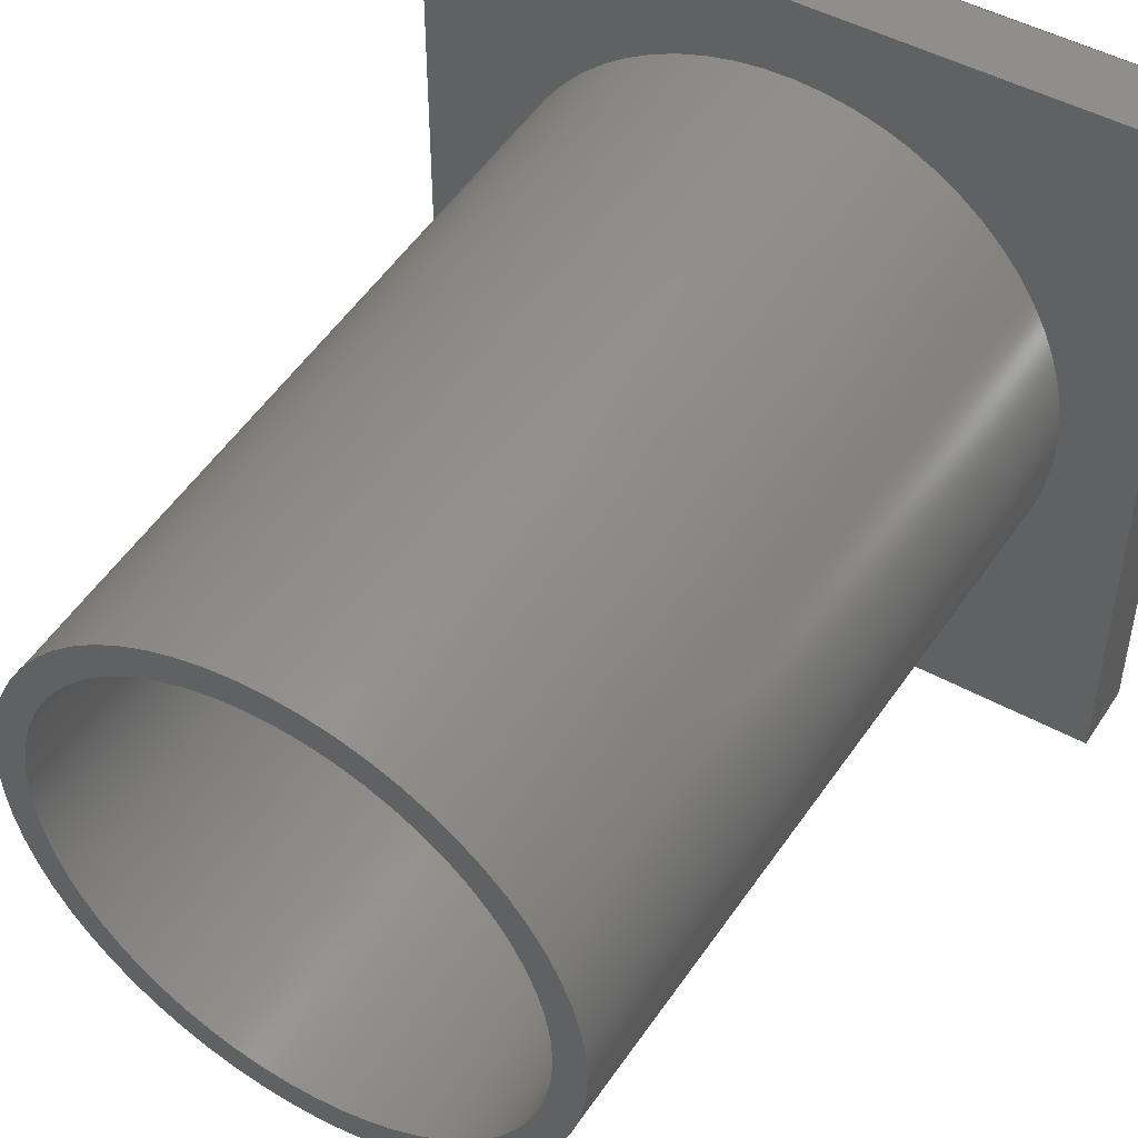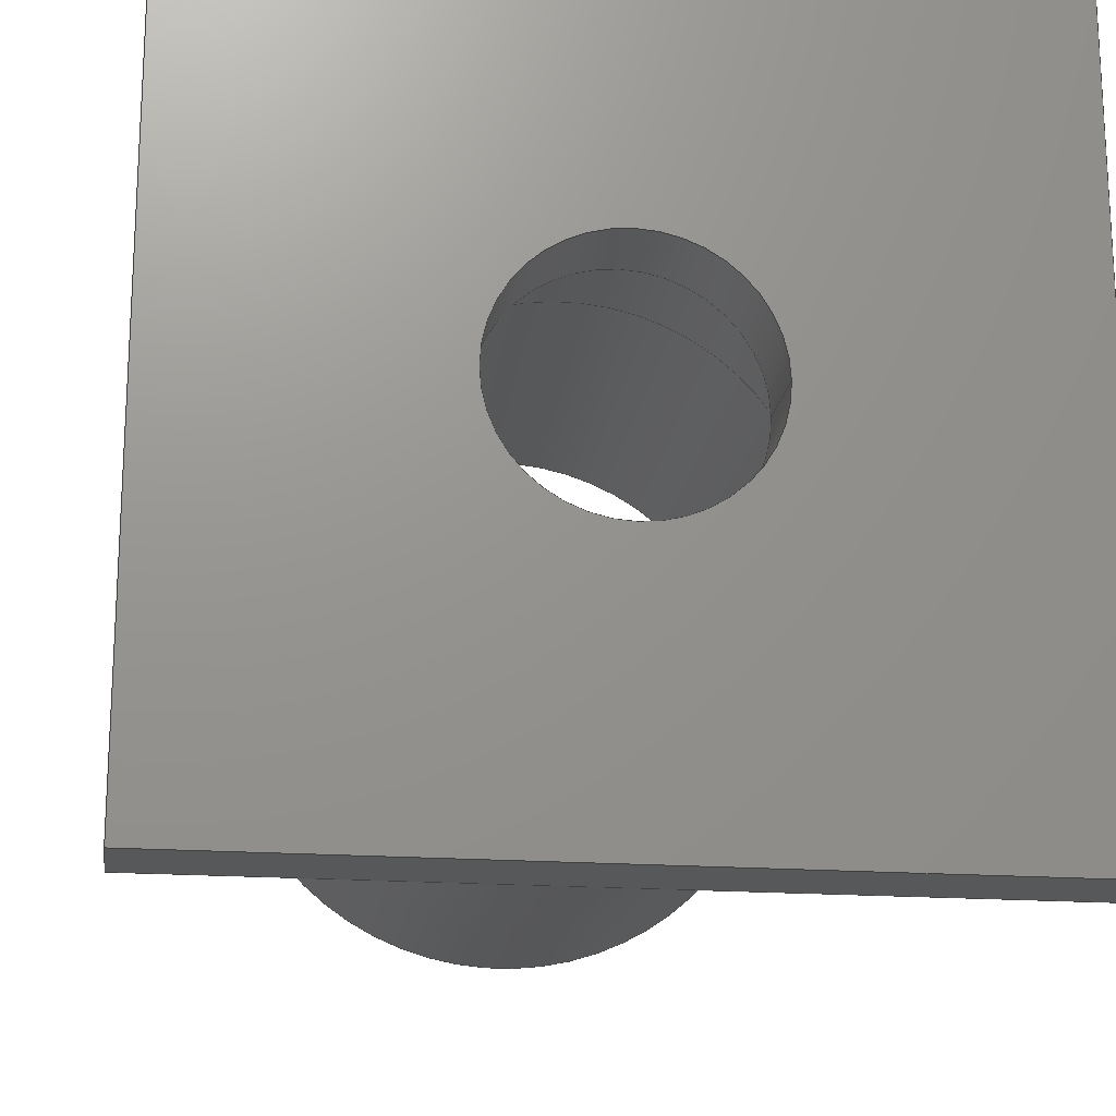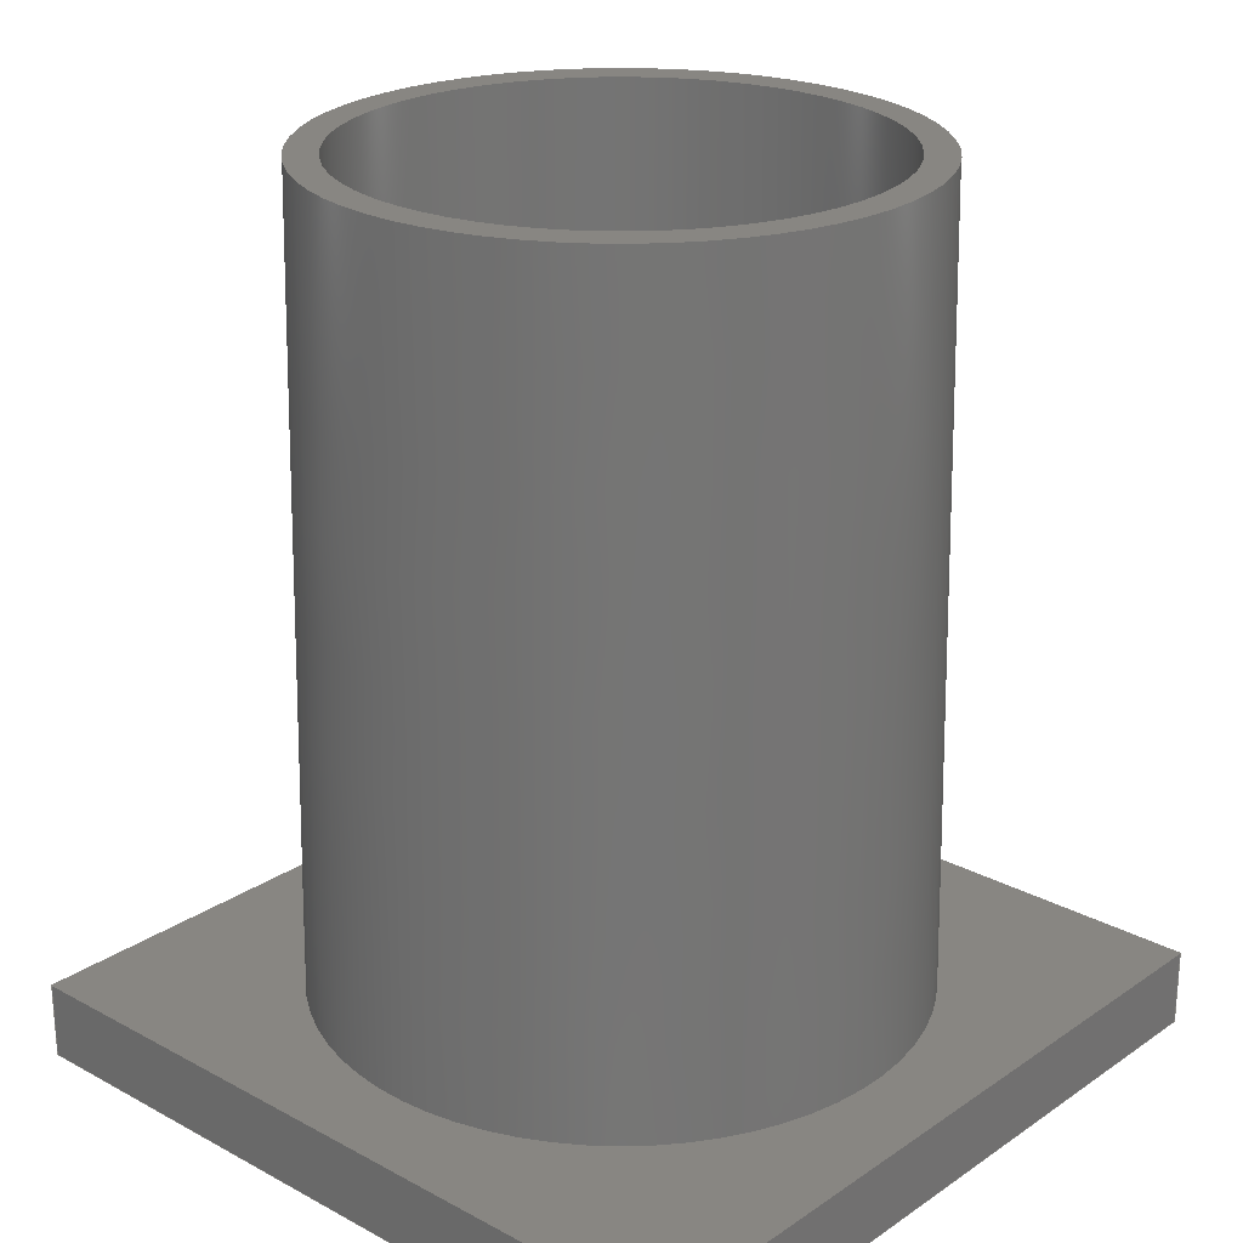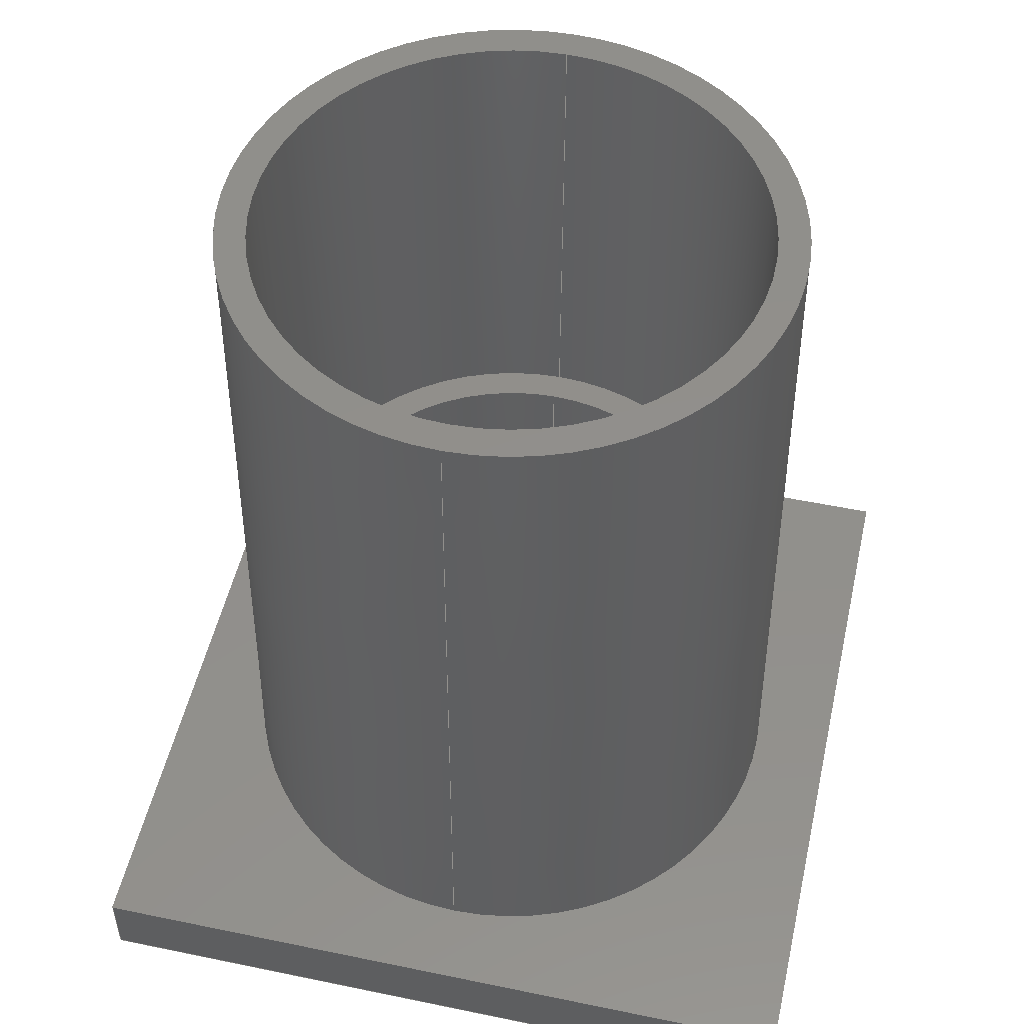
<metadata>
{"format":"step","ext":"step","renderer":"f3d","projection":"perspective","resolution":1024,"background":"white","views":[{"elev":48.2,"azim":31.6,"up":"+Y"},{"elev":-18.9,"azim":172.2,"up":"+Y"},{"elev":23.7,"azim":41.8,"up":"+Z"},{"elev":51.5,"azim":-77.3,"up":"+Z"}]}
</metadata>
<code>
ISO-10303-21;
DATA;
#1=SHAPE_REPRESENTATION_RELATIONSHIP('','',#192,#2);
#2=ADVANCED_BREP_SHAPE_REPRESENTATION('',(#190),#322);
#3=CONICAL_SURFACE('',#214,0.0375,0.01745);
#4=LINE('',#290,#16);
#5=LINE('',#293,#17);
#6=LINE('',#295,#18);
#7=LINE('',#297,#19);
#8=LINE('',#299,#20);
#9=LINE('',#301,#21);
#10=LINE('',#303,#22);
#11=LINE('',#305,#23);
#12=LINE('',#307,#24);
#13=LINE('',#309,#25);
#14=LINE('',#311,#26);
#15=LINE('',#312,#27);
#16=VECTOR('',#241,1);
#17=VECTOR('',#242,1);
#18=VECTOR('',#243,1);
#19=VECTOR('',#244,1);
#20=VECTOR('',#247,1);
#21=VECTOR('',#248,1);
#22=VECTOR('',#249,1);
#23=VECTOR('',#252,1);
#24=VECTOR('',#253,1);
#25=VECTOR('',#254,1);
#26=VECTOR('',#257,1);
#27=VECTOR('',#258,1);
#28=CYLINDRICAL_SURFACE('',#197,0.0295);
#29=CYLINDRICAL_SURFACE('',#199,0.0335);
#30=CYLINDRICAL_SURFACE('',#209,0.01575);
#31=ORIENTED_EDGE('',*,*,#71,.F.);
#32=ORIENTED_EDGE('',*,*,#72,.T.);
#33=ORIENTED_EDGE('',*,*,#73,.F.);
#34=ORIENTED_EDGE('',*,*,#71,.T.);
#35=ORIENTED_EDGE('',*,*,#74,.T.);
#36=ORIENTED_EDGE('',*,*,#72,.F.);
#37=ORIENTED_EDGE('',*,*,#75,.T.);
#38=ORIENTED_EDGE('',*,*,#74,.F.);
#39=ORIENTED_EDGE('',*,*,#76,.T.);
#40=ORIENTED_EDGE('',*,*,#73,.T.);
#41=ORIENTED_EDGE('',*,*,#77,.F.);
#42=ORIENTED_EDGE('',*,*,#78,.F.);
#43=ORIENTED_EDGE('',*,*,#79,.T.);
#44=ORIENTED_EDGE('',*,*,#80,.T.);
#45=ORIENTED_EDGE('',*,*,#81,.T.);
#46=ORIENTED_EDGE('',*,*,#82,.F.);
#47=ORIENTED_EDGE('',*,*,#83,.F.);
#48=ORIENTED_EDGE('',*,*,#78,.T.);
#49=ORIENTED_EDGE('',*,*,#84,.T.);
#50=ORIENTED_EDGE('',*,*,#85,.F.);
#51=ORIENTED_EDGE('',*,*,#86,.F.);
#52=ORIENTED_EDGE('',*,*,#82,.T.);
#53=ORIENTED_EDGE('',*,*,#87,.F.);
#54=ORIENTED_EDGE('',*,*,#80,.F.);
#55=ORIENTED_EDGE('',*,*,#88,.T.);
#56=ORIENTED_EDGE('',*,*,#85,.T.);
#57=ORIENTED_EDGE('',*,*,#89,.T.);
#58=ORIENTED_EDGE('',*,*,#76,.F.);
#59=ORIENTED_EDGE('',*,*,#79,.F.);
#60=ORIENTED_EDGE('',*,*,#83,.T.);
#61=ORIENTED_EDGE('',*,*,#86,.T.);
#62=ORIENTED_EDGE('',*,*,#88,.F.);
#63=ORIENTED_EDGE('',*,*,#89,.F.);
#64=ORIENTED_EDGE('',*,*,#90,.T.);
#65=ORIENTED_EDGE('',*,*,#77,.T.);
#66=ORIENTED_EDGE('',*,*,#87,.T.);
#67=ORIENTED_EDGE('',*,*,#84,.F.);
#68=ORIENTED_EDGE('',*,*,#81,.F.);
#69=ORIENTED_EDGE('',*,*,#90,.F.);
#70=ORIENTED_EDGE('',*,*,#75,.F.);
#71=EDGE_CURVE('',#91,#91,#107,.T.);
#72=EDGE_CURVE('',#92,#92,#108,.T.);
#73=EDGE_CURVE('',#93,#93,#109,.T.);
#74=EDGE_CURVE('',#94,#94,#110,.T.);
#75=EDGE_CURVE('',#95,#95,#111,.T.);
#76=EDGE_CURVE('',#96,#96,#112,.T.);
#77=EDGE_CURVE('',#97,#98,#4,.T.);
#78=EDGE_CURVE('',#99,#97,#5,.T.);
#79=EDGE_CURVE('',#99,#100,#6,.T.);
#80=EDGE_CURVE('',#100,#98,#7,.T.);
#81=EDGE_CURVE('',#97,#101,#8,.T.);
#82=EDGE_CURVE('',#102,#101,#9,.T.);
#83=EDGE_CURVE('',#99,#102,#10,.T.);
#84=EDGE_CURVE('',#101,#103,#11,.T.);
#85=EDGE_CURVE('',#104,#103,#12,.T.);
#86=EDGE_CURVE('',#102,#104,#13,.T.);
#87=EDGE_CURVE('',#98,#103,#14,.T.);
#88=EDGE_CURVE('',#100,#104,#15,.T.);
#89=EDGE_CURVE('',#105,#105,#113,.T.);
#90=EDGE_CURVE('',#106,#106,#114,.T.);
#91=VERTEX_POINT('',#274);
#92=VERTEX_POINT('',#276);
#93=VERTEX_POINT('',#279);
#94=VERTEX_POINT('',#282);
#95=VERTEX_POINT('',#285);
#96=VERTEX_POINT('',#288);
#97=VERTEX_POINT('',#291);
#98=VERTEX_POINT('',#292);
#99=VERTEX_POINT('',#294);
#100=VERTEX_POINT('',#296);
#101=VERTEX_POINT('',#300);
#102=VERTEX_POINT('',#302);
#103=VERTEX_POINT('',#306);
#104=VERTEX_POINT('',#308);
#105=VERTEX_POINT('',#315);
#106=VERTEX_POINT('',#319);
#107=CIRCLE('',#195,0.0295);
#108=CIRCLE('',#196,0.0335);
#109=CIRCLE('',#198,0.0295);
#110=CIRCLE('',#200,0.0335);
#111=CIRCLE('',#202,0.0375);
#112=CIRCLE('',#204,0.01575);
#113=CIRCLE('',#210,0.01575);
#114=CIRCLE('',#213,0.03933);
#115=EDGE_LOOP('',(#31));
#116=EDGE_LOOP('',(#32));
#117=EDGE_LOOP('',(#33));
#118=EDGE_LOOP('',(#34));
#119=EDGE_LOOP('',(#35));
#120=EDGE_LOOP('',(#36));
#121=EDGE_LOOP('',(#37));
#122=EDGE_LOOP('',(#38));
#123=EDGE_LOOP('',(#39));
#124=EDGE_LOOP('',(#40));
#125=EDGE_LOOP('',(#41,#42,#43,#44));
#126=EDGE_LOOP('',(#45,#46,#47,#48));
#127=EDGE_LOOP('',(#49,#50,#51,#52));
#128=EDGE_LOOP('',(#53,#54,#55,#56));
#129=EDGE_LOOP('',(#57));
#130=EDGE_LOOP('',(#58));
#131=EDGE_LOOP('',(#59,#60,#61,#62));
#132=EDGE_LOOP('',(#63));
#133=EDGE_LOOP('',(#64));
#134=EDGE_LOOP('',(#65,#66,#67,#68));
#135=EDGE_LOOP('',(#69));
#136=EDGE_LOOP('',(#70));
#137=FACE_BOUND('',#115,.T.);
#138=FACE_BOUND('',#116,.T.);
#139=FACE_BOUND('',#117,.T.);
#140=FACE_BOUND('',#118,.T.);
#141=FACE_BOUND('',#119,.T.);
#142=FACE_BOUND('',#120,.T.);
#143=FACE_BOUND('',#121,.T.);
#144=FACE_BOUND('',#122,.T.);
#145=FACE_BOUND('',#123,.T.);
#146=FACE_BOUND('',#124,.T.);
#147=FACE_BOUND('',#125,.T.);
#148=FACE_BOUND('',#126,.T.);
#149=FACE_BOUND('',#127,.T.);
#150=FACE_BOUND('',#128,.T.);
#151=FACE_BOUND('',#129,.T.);
#152=FACE_BOUND('',#130,.T.);
#153=FACE_BOUND('',#131,.T.);
#154=FACE_BOUND('',#132,.T.);
#155=FACE_BOUND('',#133,.T.);
#156=FACE_BOUND('',#134,.T.);
#157=FACE_BOUND('',#135,.T.);
#158=FACE_BOUND('',#136,.T.);
#159=PLANE('',#194);
#160=PLANE('',#201);
#161=PLANE('',#203);
#162=PLANE('',#205);
#163=PLANE('',#206);
#164=PLANE('',#207);
#165=PLANE('',#208);
#166=PLANE('',#211);
#167=PLANE('',#212);
#168=ADVANCED_FACE('',(#137,#138),#159,.T.);
#169=ADVANCED_FACE('',(#139,#140),#28,.F.);
#170=ADVANCED_FACE('',(#141,#142),#29,.F.);
#171=ADVANCED_FACE('',(#143,#144),#160,.T.);
#172=ADVANCED_FACE('',(#145,#146),#161,.F.);
#173=ADVANCED_FACE('',(#147),#162,.T.);
#174=ADVANCED_FACE('',(#148),#163,.F.);
#175=ADVANCED_FACE('',(#149),#164,.F.);
#176=ADVANCED_FACE('',(#150),#165,.T.);
#177=ADVANCED_FACE('',(#151,#152),#30,.F.);
#178=ADVANCED_FACE('',(#153,#154),#166,.T.);
#179=ADVANCED_FACE('',(#155,#156),#167,.F.);
#180=ADVANCED_FACE('',(#157,#158),#3,.T.);
#181=CLOSED_SHELL('',(#168,#169,#170,#171,#172,#173,#174,#175,#176,#177,
#178,#179,#180));
#182=STYLED_ITEM('',(#183),#190);
#183=PRESENTATION_STYLE_ASSIGNMENT((#184));
#184=SURFACE_STYLE_USAGE(.BOTH.,#185);
#185=SURFACE_SIDE_STYLE('',(#186));
#186=SURFACE_STYLE_FILL_AREA(#187);
#187=FILL_AREA_STYLE('',(#188));
#188=FILL_AREA_STYLE_COLOUR('',#189);
#189=COLOUR_RGB('',0.6157,0.8118,0.9294);
#190=MANIFOLD_SOLID_BREP('V0',#181);
#191=SHAPE_DEFINITION_REPRESENTATION(#327,#192);
#192=SHAPE_REPRESENTATION('V0',(#193),#322);
#193=AXIS2_PLACEMENT_3D('',#271,#215,#216);
#194=AXIS2_PLACEMENT_3D('',#272,#217,#218);
#195=AXIS2_PLACEMENT_3D('',#273,#219,#220);
#196=AXIS2_PLACEMENT_3D('',#275,#221,#222);
#197=AXIS2_PLACEMENT_3D('',#277,#223,#224);
#198=AXIS2_PLACEMENT_3D('',#278,#225,#226);
#199=AXIS2_PLACEMENT_3D('',#280,#227,#228);
#200=AXIS2_PLACEMENT_3D('',#281,#229,#230);
#201=AXIS2_PLACEMENT_3D('',#283,#231,#232);
#202=AXIS2_PLACEMENT_3D('',#284,#233,#234);
#203=AXIS2_PLACEMENT_3D('',#286,#235,#236);
#204=AXIS2_PLACEMENT_3D('',#287,#237,#238);
#205=AXIS2_PLACEMENT_3D('',#289,#239,#240);
#206=AXIS2_PLACEMENT_3D('',#298,#245,#246);
#207=AXIS2_PLACEMENT_3D('',#304,#250,#251);
#208=AXIS2_PLACEMENT_3D('',#310,#255,#256);
#209=AXIS2_PLACEMENT_3D('',#313,#259,#260);
#210=AXIS2_PLACEMENT_3D('',#314,#261,#262);
#211=AXIS2_PLACEMENT_3D('',#316,#263,#264);
#212=AXIS2_PLACEMENT_3D('',#317,#265,#266);
#213=AXIS2_PLACEMENT_3D('',#318,#267,#268);
#214=AXIS2_PLACEMENT_3D('',#320,#269,#270);
#215=DIRECTION('',(0,0,1));
#216=DIRECTION('',(1,0,0));
#217=DIRECTION('',(0,0,1));
#218=DIRECTION('',(1,0,0));
#219=DIRECTION('',(0,0,1));
#220=DIRECTION('',(1,0,0));
#221=DIRECTION('',(0,0,1));
#222=DIRECTION('',(1,0,0));
#223=DIRECTION('',(0,0,1));
#224=DIRECTION('',(1,0,0));
#225=DIRECTION('',(0,0,1));
#226=DIRECTION('',(1,0,0));
#227=DIRECTION('',(0,0,-1));
#228=DIRECTION('',(-1,0,0));
#229=DIRECTION('',(0,0,1));
#230=DIRECTION('',(1,0,0));
#231=DIRECTION('',(0,0,1));
#232=DIRECTION('',(1,0,0));
#233=DIRECTION('',(0,0,1));
#234=DIRECTION('',(1,0,0));
#235=DIRECTION('',(0,0,-1));
#236=DIRECTION('',(1,0,0));
#237=DIRECTION('',(0,0,-1));
#238=DIRECTION('',(-1,0,0));
#239=DIRECTION('',(1,0,0));
#240=DIRECTION('',(0,0,-1));
#241=DIRECTION('',(0,1,0));
#242=DIRECTION('',(0,0,1));
#243=DIRECTION('',(0,1,0));
#244=DIRECTION('',(0,0,1));
#245=DIRECTION('',(0,1,0));
#246=DIRECTION('',(0,0,1));
#247=DIRECTION('',(-1,0,0));
#248=DIRECTION('',(0,0,1));
#249=DIRECTION('',(-1,0,0));
#250=DIRECTION('',(1,0,0));
#251=DIRECTION('',(0,0,-1));
#252=DIRECTION('',(0,1,0));
#253=DIRECTION('',(0,0,1));
#254=DIRECTION('',(0,1,0));
#255=DIRECTION('',(0,1,0));
#256=DIRECTION('',(0,0,1));
#257=DIRECTION('',(-1,0,0));
#258=DIRECTION('',(-1,0,0));
#259=DIRECTION('',(0,0,1));
#260=DIRECTION('',(1,0,0));
#261=DIRECTION('',(0,0,-1));
#262=DIRECTION('',(-1,0,0));
#263=DIRECTION('',(0,0,-1));
#264=DIRECTION('',(1,0,0));
#265=DIRECTION('',(0,0,-1));
#266=DIRECTION('',(1,0,0));
#267=DIRECTION('',(0,0,-1));
#268=DIRECTION('',(-1,0,0));
#269=DIRECTION('',(0,0,-1));
#270=DIRECTION('',(-1,0,0));
#271=CARTESIAN_POINT('',(0,0,0));
#272=CARTESIAN_POINT('',(0,0,0));
#273=CARTESIAN_POINT('',(0,1.806e-18,0));
#274=CARTESIAN_POINT('',(0.0295,1.806e-18,0));
#275=CARTESIAN_POINT('',(0,2.051e-18,0));
#276=CARTESIAN_POINT('',(0.0335,2.051e-18,0));
#277=CARTESIAN_POINT('',(0,1.806e-18,-0.04));
#278=CARTESIAN_POINT('',(0,1.806e-18,-0.04));
#279=CARTESIAN_POINT('',(0.0295,1.806e-18,-0.04));
#280=CARTESIAN_POINT('',(0,2.051e-18,0.065));
#281=CARTESIAN_POINT('',(0,2.051e-18,0.065));
#282=CARTESIAN_POINT('',(0.0335,2.051e-18,0.065));
#283=CARTESIAN_POINT('',(0,0,0.065));
#284=CARTESIAN_POINT('',(0,2.449e-18,0.065));
#285=CARTESIAN_POINT('',(0.0375,2.449e-18,0.065));
#286=CARTESIAN_POINT('',(0,0,-0.04));
#287=CARTESIAN_POINT('',(0,-9.644e-19,-0.04));
#288=CARTESIAN_POINT('',(-0.01575,-9.644e-19,-0.04));
#289=CARTESIAN_POINT('',(0.05,6.939e-18,-0.05));
#290=CARTESIAN_POINT('',(0.05,6.939e-18,-0.04));
#291=CARTESIAN_POINT('',(0.05,-0.05,-0.04));
#292=CARTESIAN_POINT('',(0.05,0.05,-0.04));
#293=CARTESIAN_POINT('',(0.05,-0.05,-0.05));
#294=CARTESIAN_POINT('',(0.05,-0.05,-0.05));
#295=CARTESIAN_POINT('',(0.05,6.939e-18,-0.05));
#296=CARTESIAN_POINT('',(0.05,0.05,-0.05));
#297=CARTESIAN_POINT('',(0.05,0.05,-0.05));
#298=CARTESIAN_POINT('',(0,-0.05,-0.05));
#299=CARTESIAN_POINT('',(0,-0.05,-0.04));
#300=CARTESIAN_POINT('',(-0.05,-0.05,-0.04));
#301=CARTESIAN_POINT('',(-0.05,-0.05,-0.05));
#302=CARTESIAN_POINT('',(-0.05,-0.05,-0.05));
#303=CARTESIAN_POINT('',(0,-0.05,-0.05));
#304=CARTESIAN_POINT('',(-0.05,6.939e-18,-0.05));
#305=CARTESIAN_POINT('',(-0.05,6.939e-18,-0.04));
#306=CARTESIAN_POINT('',(-0.05,0.05,-0.04));
#307=CARTESIAN_POINT('',(-0.05,0.05,-0.05));
#308=CARTESIAN_POINT('',(-0.05,0.05,-0.05));
#309=CARTESIAN_POINT('',(-0.05,6.939e-18,-0.05));
#310=CARTESIAN_POINT('',(0,0.05,-0.05));
#311=CARTESIAN_POINT('',(0,0.05,-0.04));
#312=CARTESIAN_POINT('',(0,0.05,-0.05));
#313=CARTESIAN_POINT('',(0,-9.644e-19,-0.05));
#314=CARTESIAN_POINT('',(0,-9.644e-19,-0.05));
#315=CARTESIAN_POINT('',(-0.01575,-9.644e-19,-0.05));
#316=CARTESIAN_POINT('',(0,0,-0.05));
#317=CARTESIAN_POINT('',(0,0,-0.04));
#318=CARTESIAN_POINT('',(0,2.449e-18,-0.04));
#319=CARTESIAN_POINT('',(-0.03933,2.449e-18,-0.04));
#320=CARTESIAN_POINT('',(0,2.449e-18,0.065));
#321=MECHANICAL_DESIGN_GEOMETRIC_PRESENTATION_REPRESENTATION('',(#182),
#322);
#322=(
GEOMETRIC_REPRESENTATION_CONTEXT(3)
GLOBAL_UNCERTAINTY_ASSIGNED_CONTEXT((#323))
GLOBAL_UNIT_ASSIGNED_CONTEXT((#326,#325,#324))
REPRESENTATION_CONTEXT('V0','TOP_LEVEL_ASSEMBLY_PART')
);
#323=UNCERTAINTY_MEASURE_WITH_UNIT(LENGTH_MEASURE(5e-06),#326,
'DISTANCE_ACCURACY_VALUE','Maximum Tolerance applied to model');
#324=(
NAMED_UNIT(*)
SI_UNIT($,.STERADIAN.)
SOLID_ANGLE_UNIT()
);
#325=(
NAMED_UNIT(*)
PLANE_ANGLE_UNIT()
SI_UNIT($,.RADIAN.)
);
#326=(
LENGTH_UNIT()
NAMED_UNIT(*)
SI_UNIT($,.METRE.)
);
#327=PRODUCT_DEFINITION_SHAPE('','',#328);
#328=PRODUCT_DEFINITION('','',#330,#329);
#329=PRODUCT_DEFINITION_CONTEXT('',#336,'design');
#330=PRODUCT_DEFINITION_FORMATION_WITH_SPECIFIED_SOURCE('','',#332,
 .NOT_KNOWN.);
#331=PRODUCT_RELATED_PRODUCT_CATEGORY('','',(#332));
#332=PRODUCT('V0','V0','V0',(#334));
#333=PRODUCT_CATEGORY('','');
#334=PRODUCT_CONTEXT('',#336,'mechanical');
#335=APPLICATION_PROTOCOL_DEFINITION('international standard',
'ap242_managed_model_based_3d_engineering',2011,#336);
#336=APPLICATION_CONTEXT('managed model based 3d engineering');
ENDSEC;
END-ISO-10303-21;

</code>
